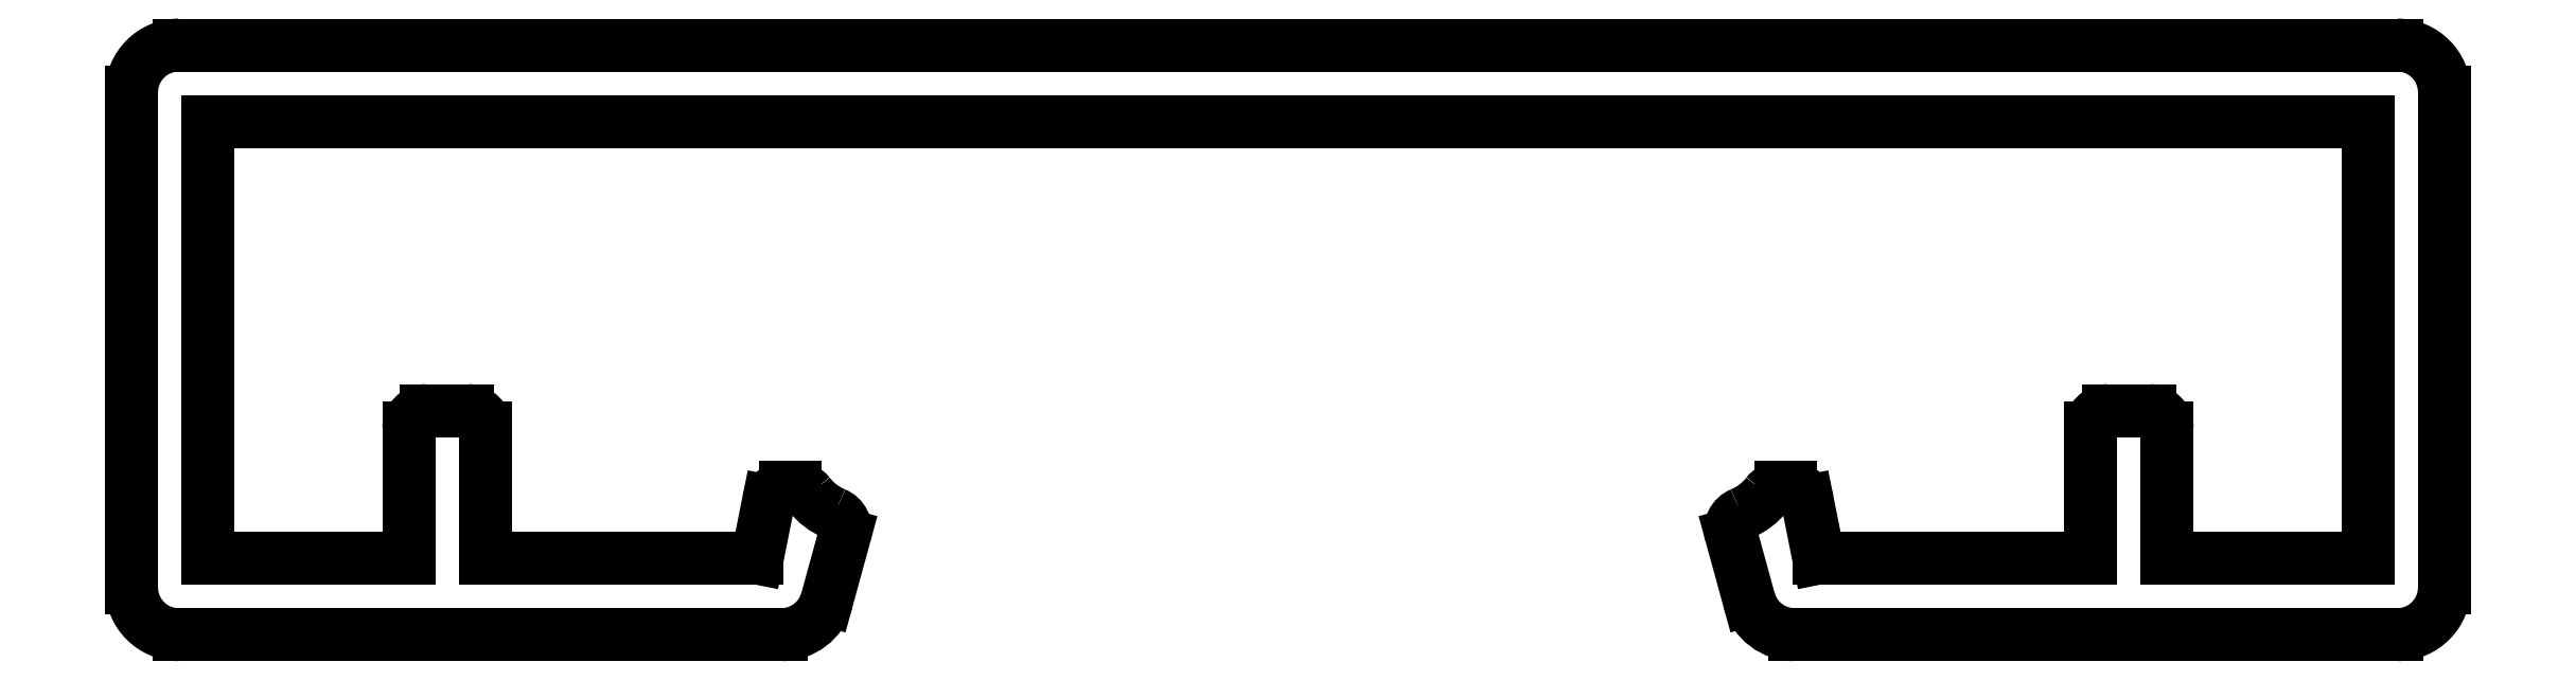
<metadata>
{"format":"dxf","ext":"dxf","renderer":"ezdxf+matplotlib","layout":"modelspace","background":"white","min_lineweight":24,"dpi":150}
</metadata>
<code>
0
SECTION
2
ENTITIES
0
LINE
8
0
10
1618
20
1064
30
0
11
1618
21
1064
31
0
0
ARC
8
0
10
1618
20
1064
30
0
40
0.3
50
90
51
180
0
LINE
8
0
10
1617
20
1064
30
0
11
1617
21
1062
31
0
0
LINE
8
0
10
1617
20
1062
30
0
11
1613
21
1062
31
0
0
LINE
8
0
10
1613
20
1062
30
0
11
1612
21
1063
31
0
0
ARC
8
0
10
1612
20
1063
30
0
40
0.3
50
11.31
51
90
0
LINE
8
0
10
1612
20
1063
30
0
11
1612
21
1063
31
0
0
ARC
8
0
10
1612
20
1063
30
0
40
0.3
50
90
51
142.5
0
ARC
8
0
10
1611
20
1064
30
0
40
1.042
50
292.3
51
322.5
0
ARC
8
0
10
1611
20
1062
30
0
40
0.3
50
112.3
51
195.3
0
LINE
8
0
10
1611
20
1062
30
0
11
1611
21
1061
31
0
0
ARC
8
0
10
1612
20
1061
30
0
40
0.8
50
195.3
51
270
0
LINE
8
0
10
1612
20
1061
30
0
11
1622
21
1061
31
0
0
ARC
8
0
10
1622
20
1061
30
0
40
0.8
50
270
51
360
0
LINE
8
0
10
1623
20
1061
30
0
11
1623
21
1070
31
0
0
ARC
8
0
10
1622
20
1070
30
0
40
0.8
50
1.628e-11
51
90
0
LINE
8
0
10
1622
20
1071
30
0
11
1585
21
1071
31
0
0
ARC
8
0
10
1585
20
1070
30
0
40
0.8
50
90
51
180
0
LINE
8
0
10
1584
20
1070
30
0
11
1584
21
1061
31
0
0
ARC
8
0
10
1585
20
1061
30
0
40
0.8
50
180
51
270
0
LINE
8
0
10
1585
20
1061
30
0
11
1595
21
1061
31
0
0
ARC
8
0
10
1595
20
1061
30
0
40
0.8
50
270
51
344.7
0
LINE
8
0
10
1596
20
1061
30
0
11
1596
21
1062
31
0
0
ARC
8
0
10
1596
20
1062
30
0
40
0.3
50
344.7
51
67.71
0
ARC
8
0
10
1596
20
1064
30
0
40
1.042
50
217.5
51
247.7
0
ARC
8
0
10
1595
20
1063
30
0
40
0.3
50
37.47
51
90
0
LINE
8
0
10
1595
20
1063
30
0
11
1595
21
1063
31
0
0
ARC
8
0
10
1595
20
1063
30
0
40
0.3
50
90
51
168.7
0
LINE
8
0
10
1595
20
1063
30
0
11
1595
21
1062
31
0
0
LINE
8
0
10
1595
20
1062
30
0
11
1590
21
1062
31
0
0
LINE
8
0
10
1590
20
1062
30
0
11
1590
21
1064
31
0
0
ARC
8
0
10
1590
20
1064
30
0
40
0.3
50
0
51
90
0
LINE
8
0
10
1590
20
1064
30
0
11
1589
21
1064
31
0
0
ARC
8
0
10
1589
20
1064
30
0
40
0.3
50
90
51
180
0
LINE
8
0
10
1589
20
1064
30
0
11
1589
21
1062
31
0
0
LINE
8
0
10
1589
20
1062
30
0
11
1585
21
1062
31
0
0
LINE
8
0
10
1585
20
1062
30
0
11
1585
21
1069
31
0
0
LINE
8
0
10
1585
20
1069
30
0
11
1622
21
1069
31
0
0
LINE
8
0
10
1622
20
1069
30
0
11
1622
21
1062
31
0
0
LINE
8
0
10
1622
20
1062
30
0
11
1619
21
1062
31
0
0
LINE
8
0
10
1619
20
1062
30
0
11
1619
21
1064
31
0
0
ARC
8
0
10
1618
20
1064
30
0
40
0.3
50
0
51
90
0
ENDSEC
0
EOF

</code>
